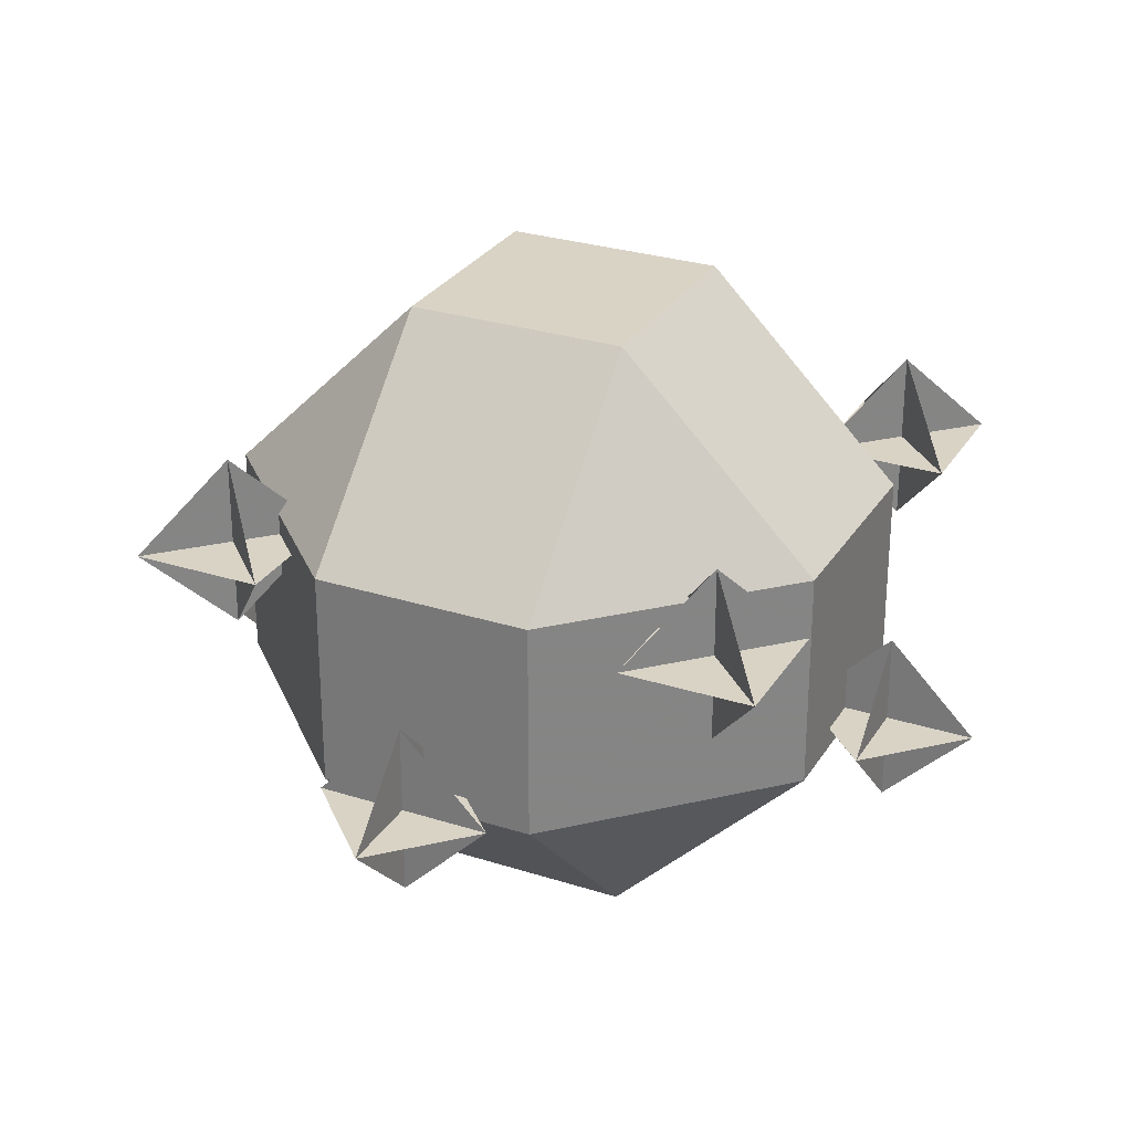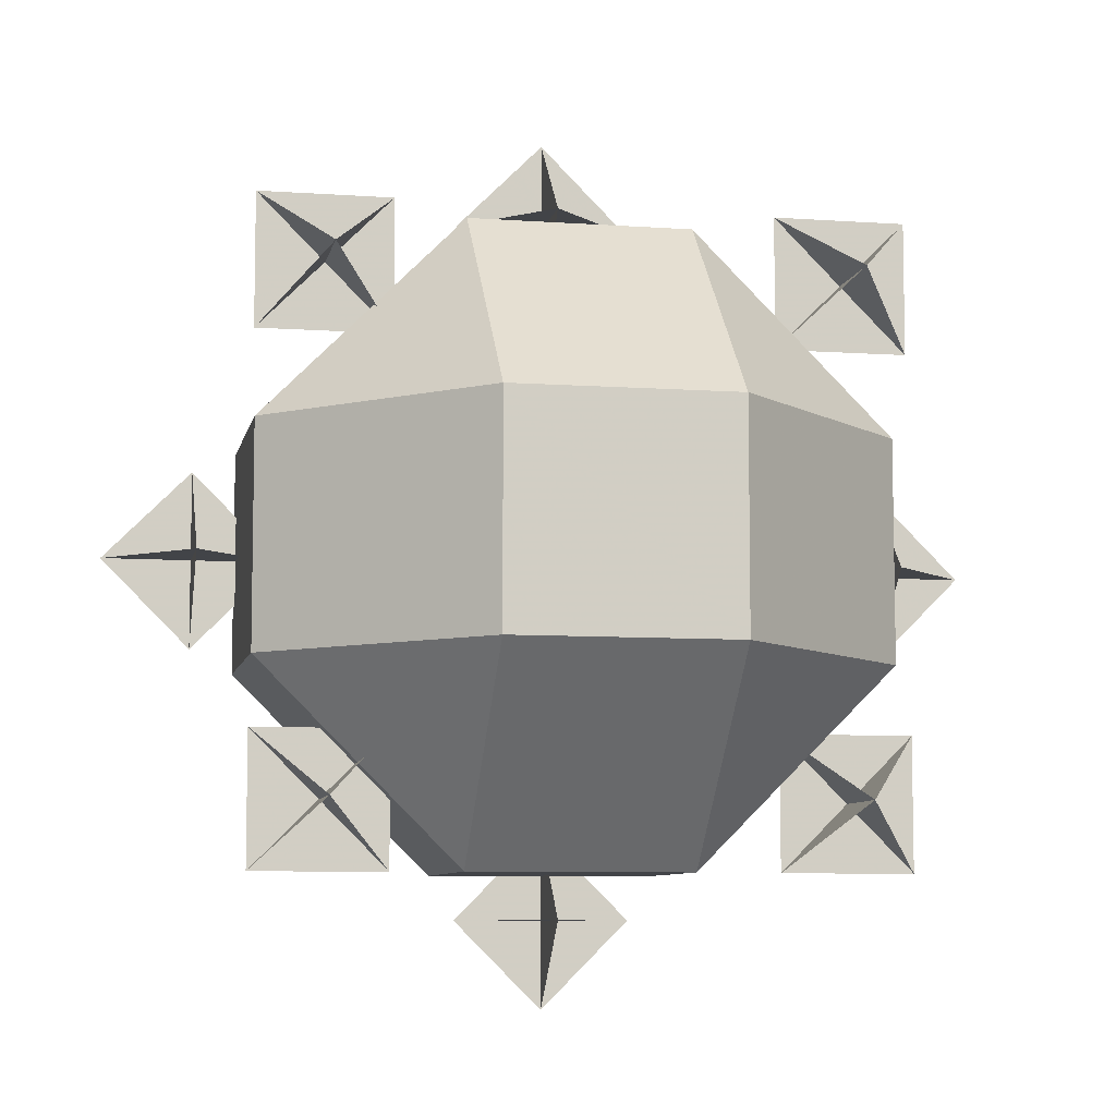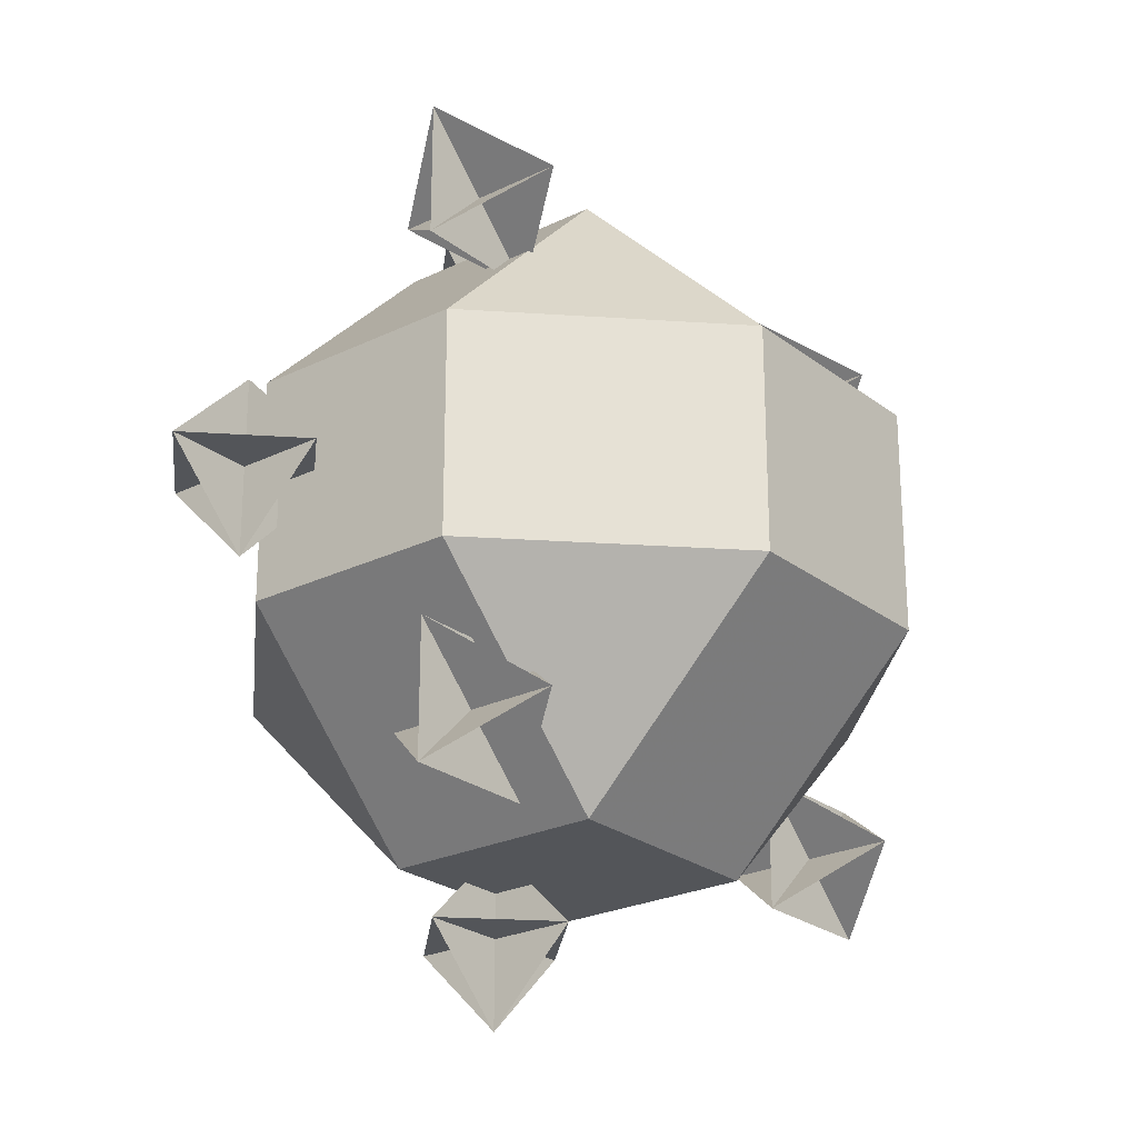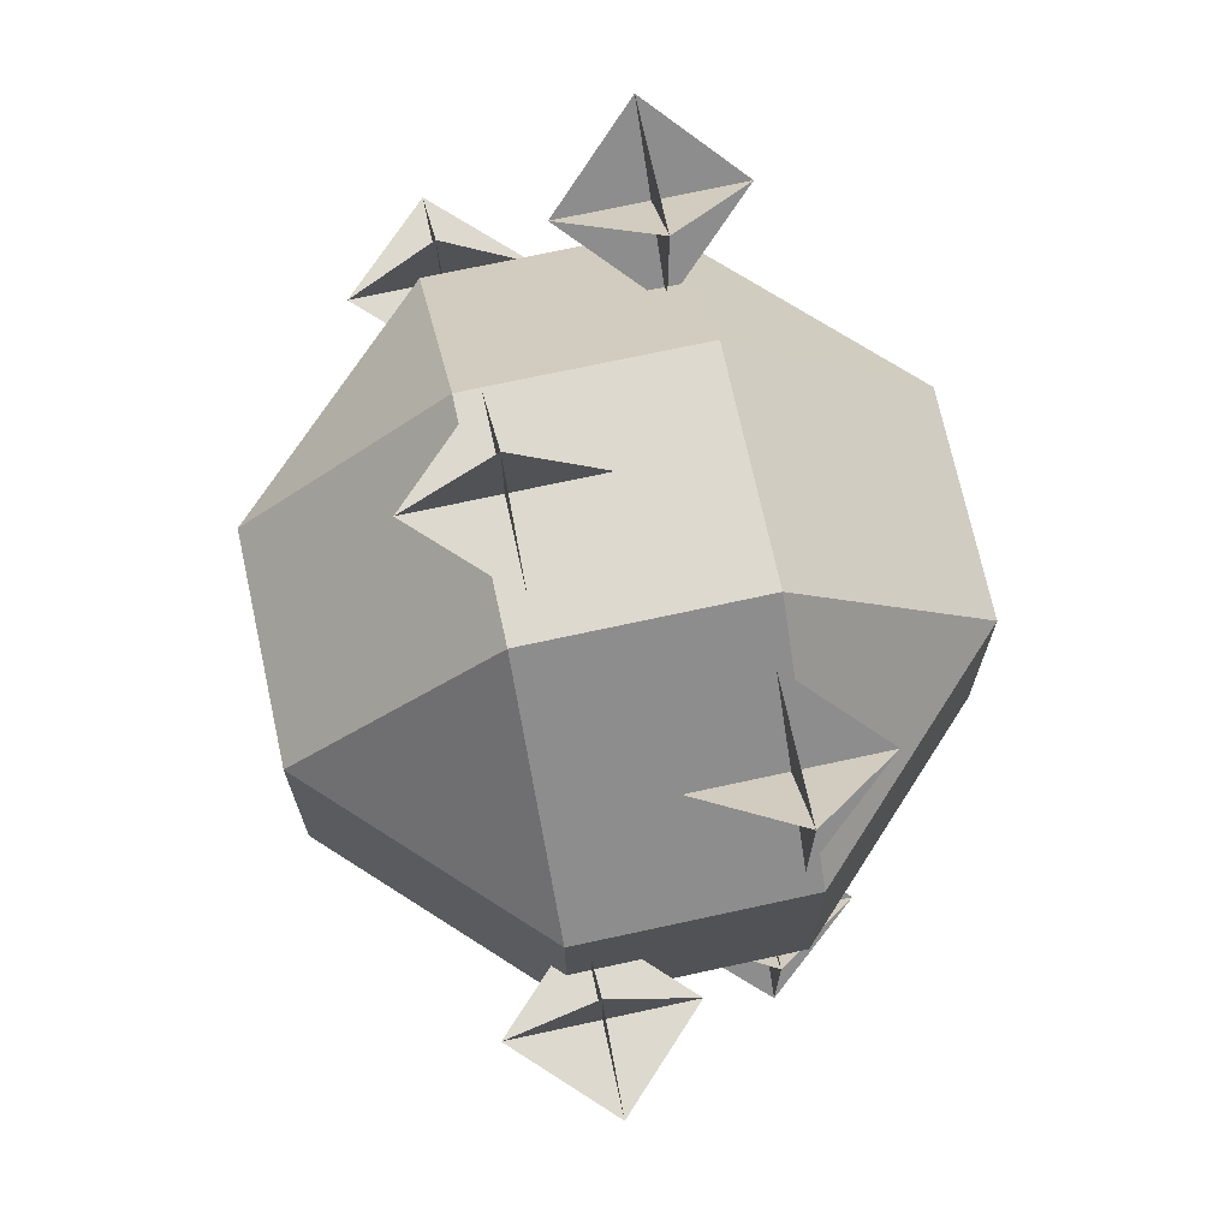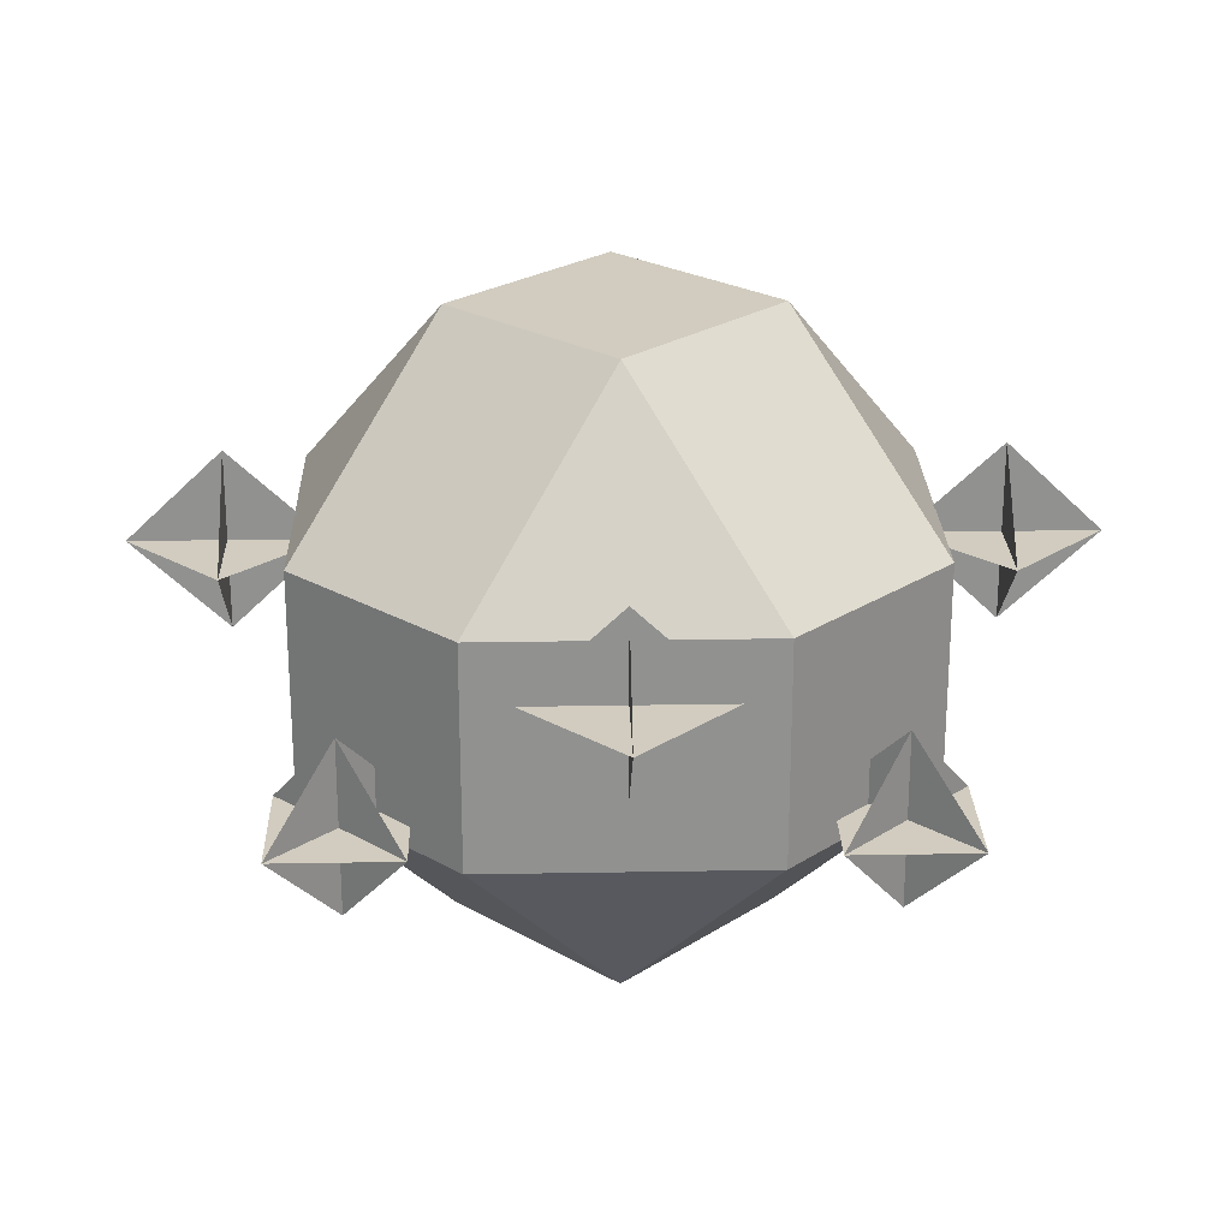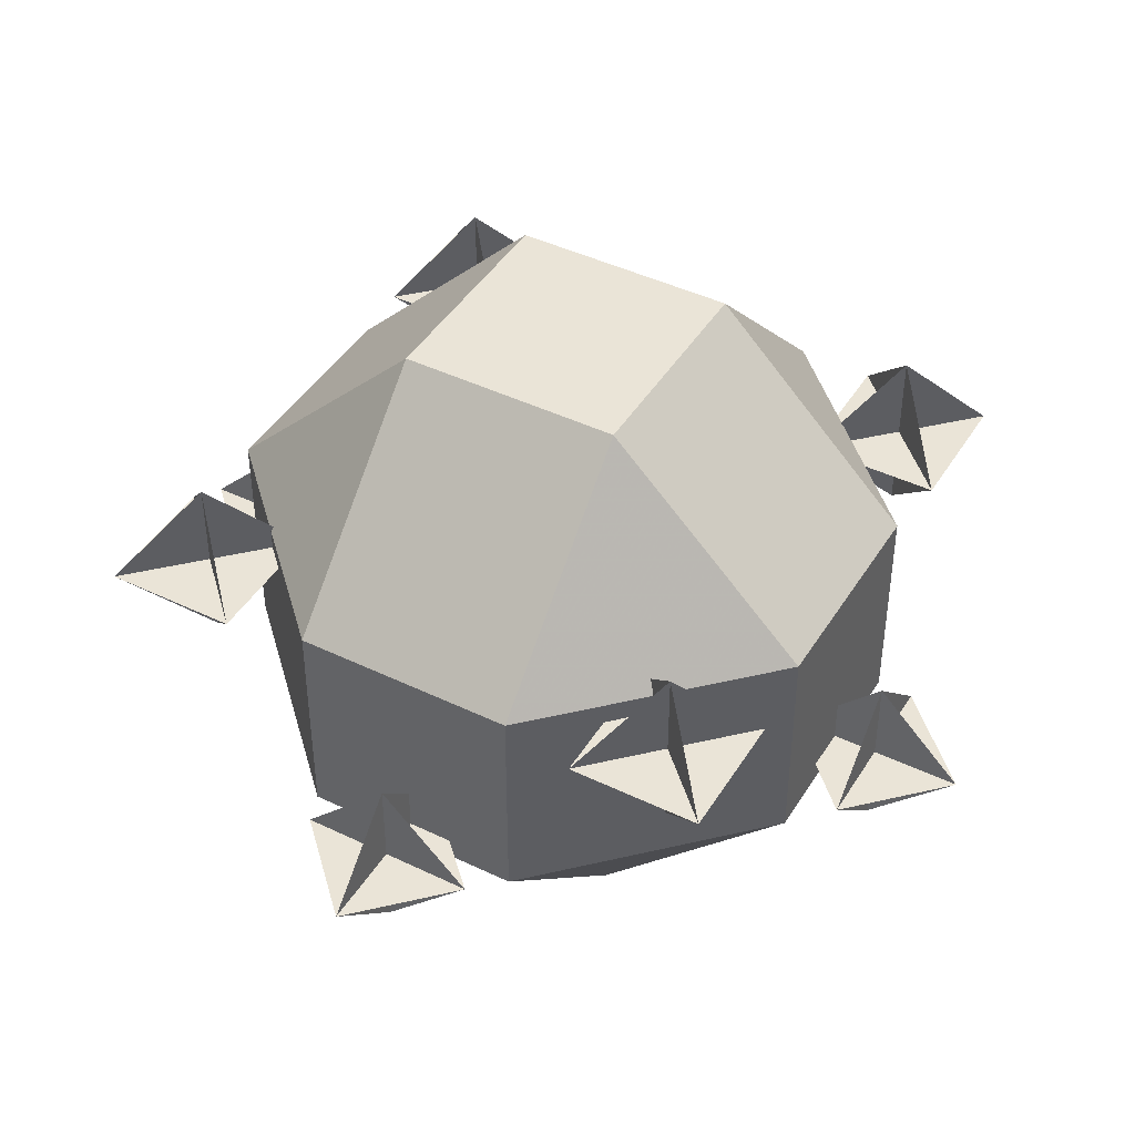
<metadata>
{"format":"obj","ext":"obj","renderer":"f3d","projection":"perspective","resolution":1024,"background":"white","views":[{"elev":28.3,"azim":-154.3,"up":"+Y"},{"elev":-7.7,"azim":168.7,"up":"+Z"},{"elev":-24.5,"azim":128.7,"up":"+Z"},{"elev":71.4,"azim":77.7,"up":"+Z"},{"elev":24.2,"azim":-46.7,"up":"+Y"},{"elev":43.7,"azim":119.6,"up":"+Y"}]}
</metadata>
<code>
v -0.02344 0.0625 0.02344
v -0.0625 0.02344 0.02344
v -0.02344 0.02344 0.0625
v 0.02344 0.02344 0.0625
v 0.02344 0.0625 0.02344
v -0.02344 0.0625 -0.02344
v -0.0625 0.02344 -0.02344
v -0.0625 -0.02344 0.02344
v -0.02344 -0.02344 0.0625
v 0.02344 -0.02344 0.0625
v 0.0625 0.02344 0.02344
v 0.0625 0.02344 -0.02344
v 0.02344 0.0625 -0.02344
v -0.02344 0.02344 -0.0625
v -0.02344 -0.02344 -0.0625
v -0.0625 -0.02344 -0.02344
v -0.02344 -0.0625 0.02344
v 0.02344 -0.0625 0.02344
v 0.0625 -0.02344 0.02344
v 0.0625 -0.02344 -0.02344
v 0.02344 0.02344 -0.0625
v 0.02344 -0.02344 -0.0625
v -0.02344 -0.0625 -0.02344
v 0.02344 -0.0625 -0.02344
v 0 -0.0625 -0.125
v 0.03125 -0.03125 -0.125
v 0 0 -0.125
v -0.03125 -0.03125 -0.125
v 0 -0.03125 -0.1562
v 0 -0.03125 -0.09375
v 0.125 -0.0625 0
v 0.1562 -0.03125 0
v 0.125 0 0
v 0.09375 -0.03125 0
v 0.125 -0.03125 -0.03125
v 0.125 -0.03125 0.03125
v 0 -0.0625 0.125
v 0.03125 -0.03125 0.125
v 0 0 0.125
v -0.03125 -0.03125 0.125
v 0 -0.03125 0.09375
v 0 -0.03125 0.1562
v -0.125 -0.0625 0
v -0.09375 -0.03125 0
v -0.125 0 0
v -0.1562 -0.03125 0
v -0.125 -0.03125 -0.03125
v -0.125 -0.03125 0.03125
v -0.09375 0 0.09375
v -0.1172 0.03125 0.07031
v -0.09375 0.0625 0.09375
v -0.07031 0.03125 0.1172
v -0.1172 0.03125 0.1172
v -0.07031 0.03125 0.07031
v -0.09375 0 -0.08594
v -0.1172 0.03125 -0.1094
v -0.09375 0.0625 -0.08594
v -0.07031 0.03125 -0.0625
v -0.1172 0.03125 -0.0625
v -0.07031 0.03125 -0.1094
v 0.08594 0 -0.08594
v 0.0625 0.03125 -0.1094
v 0.08594 0.0625 -0.08594
v 0.1094 0.03125 -0.0625
v 0.0625 0.03125 -0.0625
v 0.1094 0.03125 -0.1094
v 0.08594 0 0.09375
v 0.0625 0.03125 0.07031
v 0.08594 0.0625 0.09375
v 0.1094 0.03125 0.1172
v 0.0625 0.03125 0.1172
v 0.1094 0.03125 0.07031
v -0.03906 0.1094 0.03906
v -0.1094 0.03906 0.03906
v -0.03906 0.03906 0.1094
v 0.03906 0.03906 0.1094
v 0.03906 0.1094 0.03906
v -0.03906 0.1094 -0.03906
v -0.1094 0.03906 -0.03906
v -0.1094 -0.03906 0.03906
v -0.03906 -0.03906 0.1094
v 0.03906 -0.03906 0.1094
v 0.1094 0.03906 0.03906
v 0.1094 0.03906 -0.03906
v 0.03906 0.1094 -0.03906
v -0.03906 0.03906 -0.1094
v -0.03906 -0.03906 -0.1094
v -0.1094 -0.03906 -0.03906
v -0.03906 -0.1094 0.03906
v 0.03906 -0.1094 0.03906
v 0.1094 -0.03906 0.03906
v 0.1094 -0.03906 -0.03906
v 0.03906 0.03906 -0.1094
v 0.03906 -0.03906 -0.1094
v -0.03906 -0.1094 -0.03906
v 0.03906 -0.1094 -0.03906
f 1 2 3
f 1 3 4
f 1 4 5
f 1 5 6
f 1 6 2
f 2 6 7
f 2 7 8
f 2 8 3
f 3 8 9
f 3 9 10
f 3 10 4
f 4 10 11
f 4 11 5
f 5 11 12
f 5 12 13
f 5 13 6
f 6 13 14
f 6 14 7
f 7 14 15
f 7 15 16
f 7 16 8
f 8 16 17
f 8 17 9
f 9 17 18
f 9 18 10
f 10 18 19
f 10 19 11
f 11 19 20
f 11 20 12
f 12 20 21
f 12 21 13
f 13 21 14
f 14 21 15
f 15 21 22
f 15 22 23
f 15 23 16
f 16 23 17
f 17 23 24
f 17 24 18
f 18 24 19
f 19 24 20
f 20 24 22
f 20 22 21
f 22 24 23
f 25 26 27
f 25 27 28
f 25 28 26
f 26 28 29
f 26 29 30
f 26 30 28
f 26 28 27
f 25 30 27
f 25 27 29
f 25 29 30
f 30 29 27
f 29 28 30
f 31 32 33
f 31 33 34
f 31 34 32
f 32 34 35
f 32 35 36
f 32 36 34
f 32 34 33
f 31 36 33
f 31 33 35
f 31 35 36
f 36 35 33
f 35 34 36
f 37 38 39
f 37 39 40
f 37 40 38
f 38 40 41
f 38 41 42
f 38 42 40
f 38 40 39
f 37 42 39
f 37 39 41
f 37 41 42
f 42 41 39
f 41 40 42
f 43 44 45
f 43 45 46
f 43 46 44
f 44 46 47
f 44 47 48
f 44 48 46
f 44 46 45
f 43 48 45
f 43 45 47
f 43 47 48
f 48 47 45
f 47 46 48
f 49 50 51
f 49 51 52
f 49 52 50
f 50 52 53
f 50 53 54
f 50 54 52
f 50 52 51
f 49 54 51
f 49 51 53
f 49 53 54
f 54 53 51
f 53 52 54
f 55 56 57
f 55 57 58
f 55 58 56
f 56 58 59
f 56 59 60
f 56 60 58
f 56 58 57
f 55 60 57
f 55 57 59
f 55 59 60
f 60 59 57
f 59 58 60
f 61 62 63
f 61 63 64
f 61 64 62
f 62 64 65
f 62 65 66
f 62 66 64
f 62 64 63
f 61 66 63
f 61 63 65
f 61 65 66
f 66 65 63
f 65 64 66
f 67 68 69
f 67 69 70
f 67 70 68
f 68 70 71
f 68 71 72
f 68 72 70
f 68 70 69
f 67 72 69
f 67 69 71
f 67 71 72
f 72 71 69
f 71 70 72
f 73 74 75
f 73 75 76
f 73 76 77
f 73 77 78
f 73 78 74
f 74 78 79
f 74 79 80
f 74 80 75
f 75 80 81
f 75 81 82
f 75 82 76
f 76 82 83
f 76 83 77
f 77 83 84
f 77 84 85
f 77 85 78
f 78 85 86
f 78 86 79
f 79 86 87
f 79 87 88
f 79 88 80
f 80 88 89
f 80 89 81
f 81 89 90
f 81 90 82
f 82 90 91
f 82 91 83
f 83 91 92
f 83 92 84
f 84 92 93
f 84 93 85
f 85 93 86
f 86 93 87
f 87 93 94
f 87 94 95
f 87 95 88
f 88 95 89
f 89 95 96
f 89 96 90
f 90 96 91
f 91 96 92
f 92 96 94
f 92 94 93
f 94 96 95

</code>
